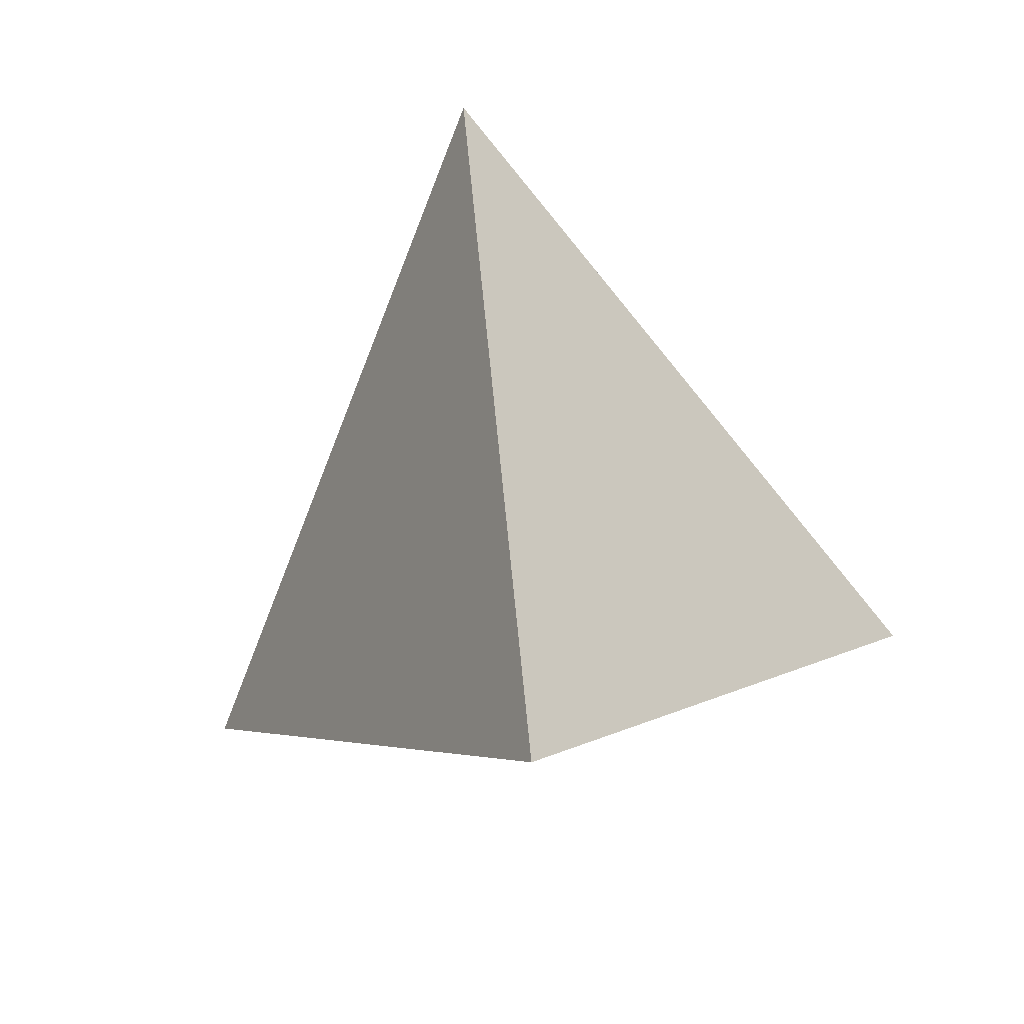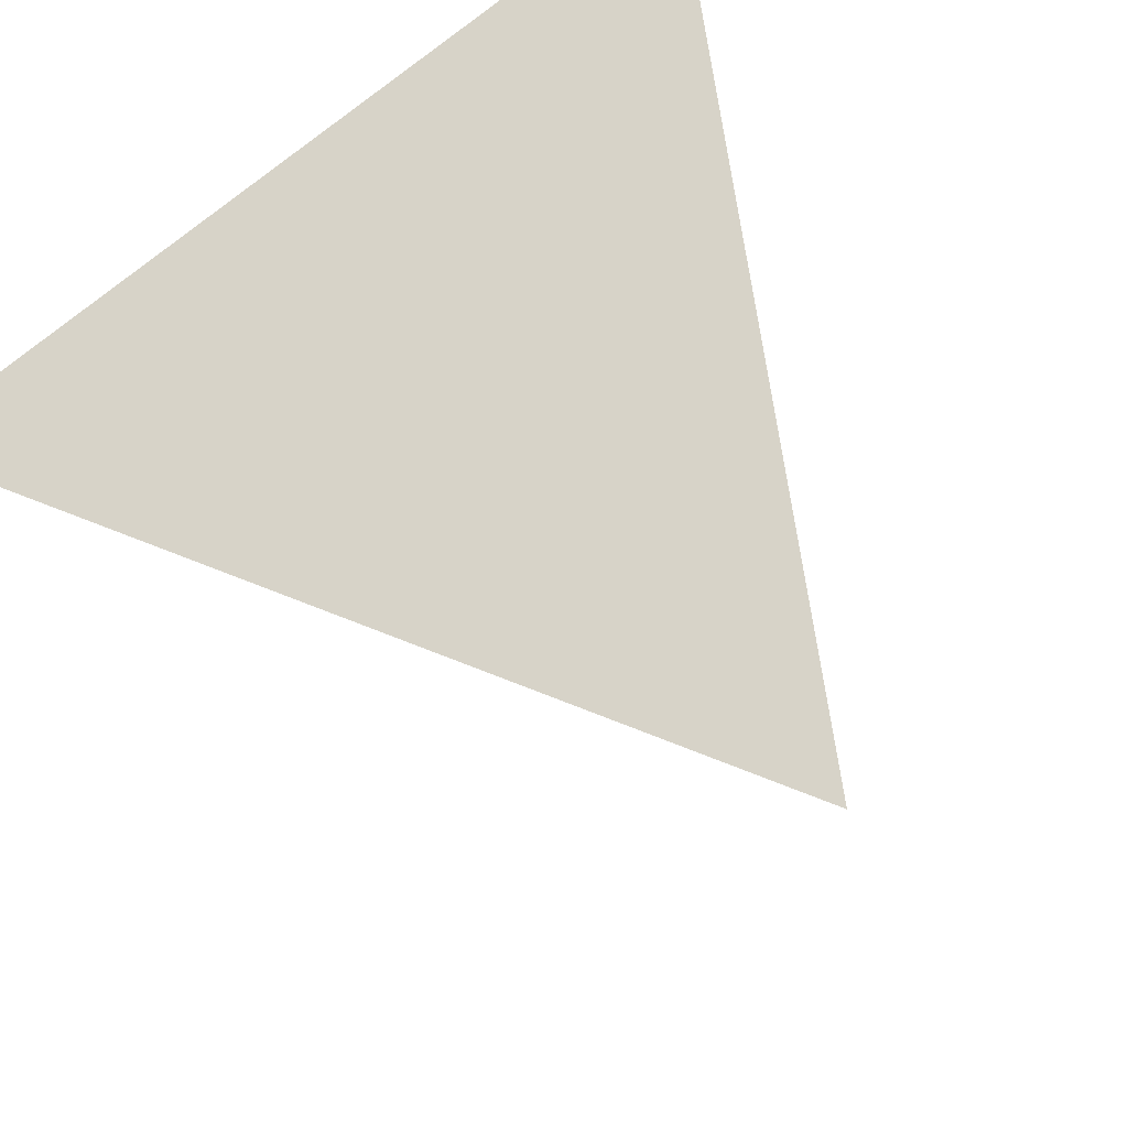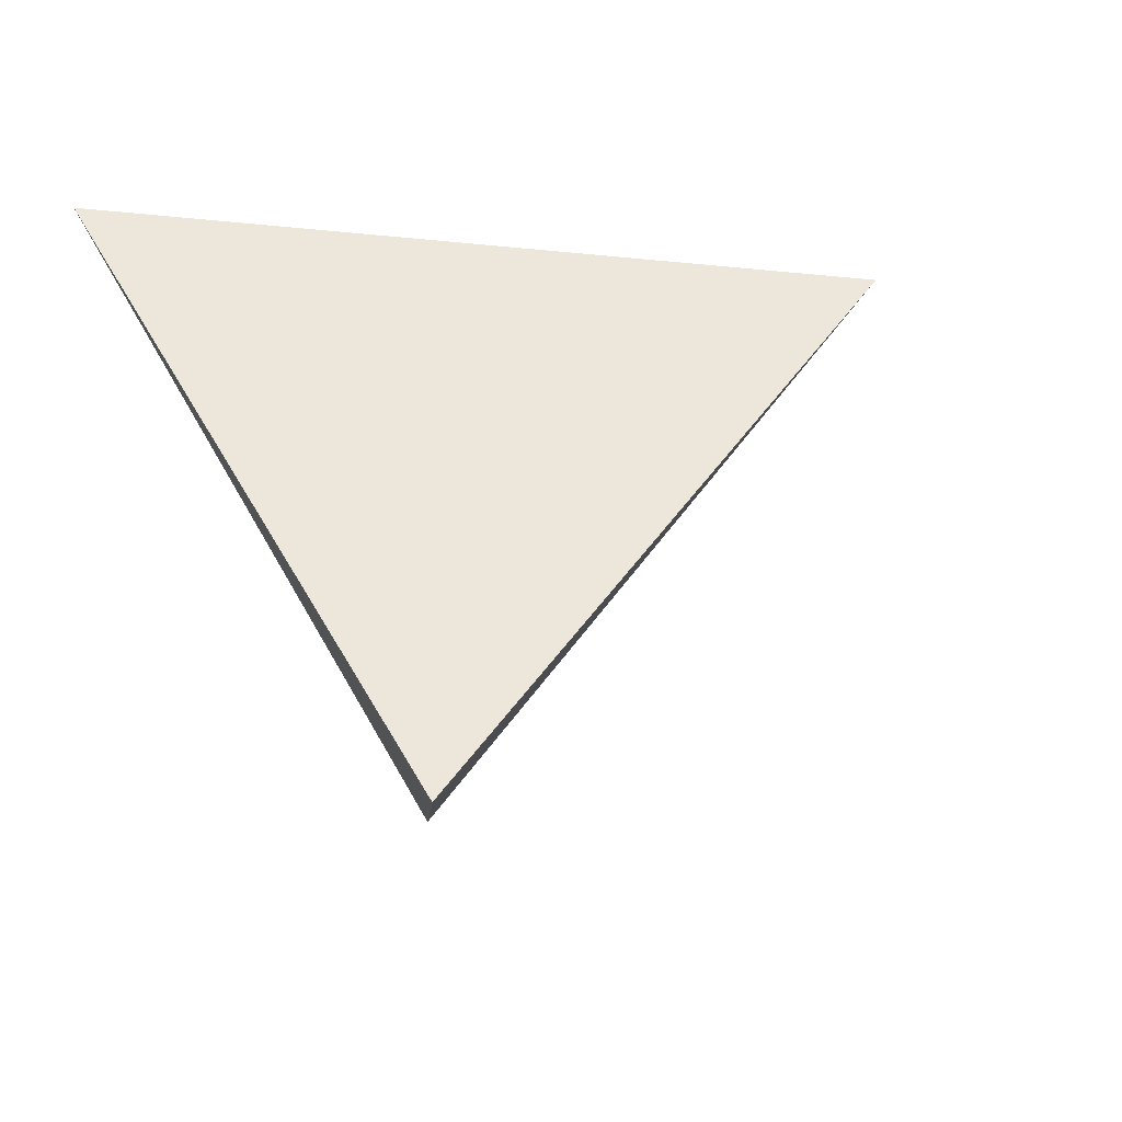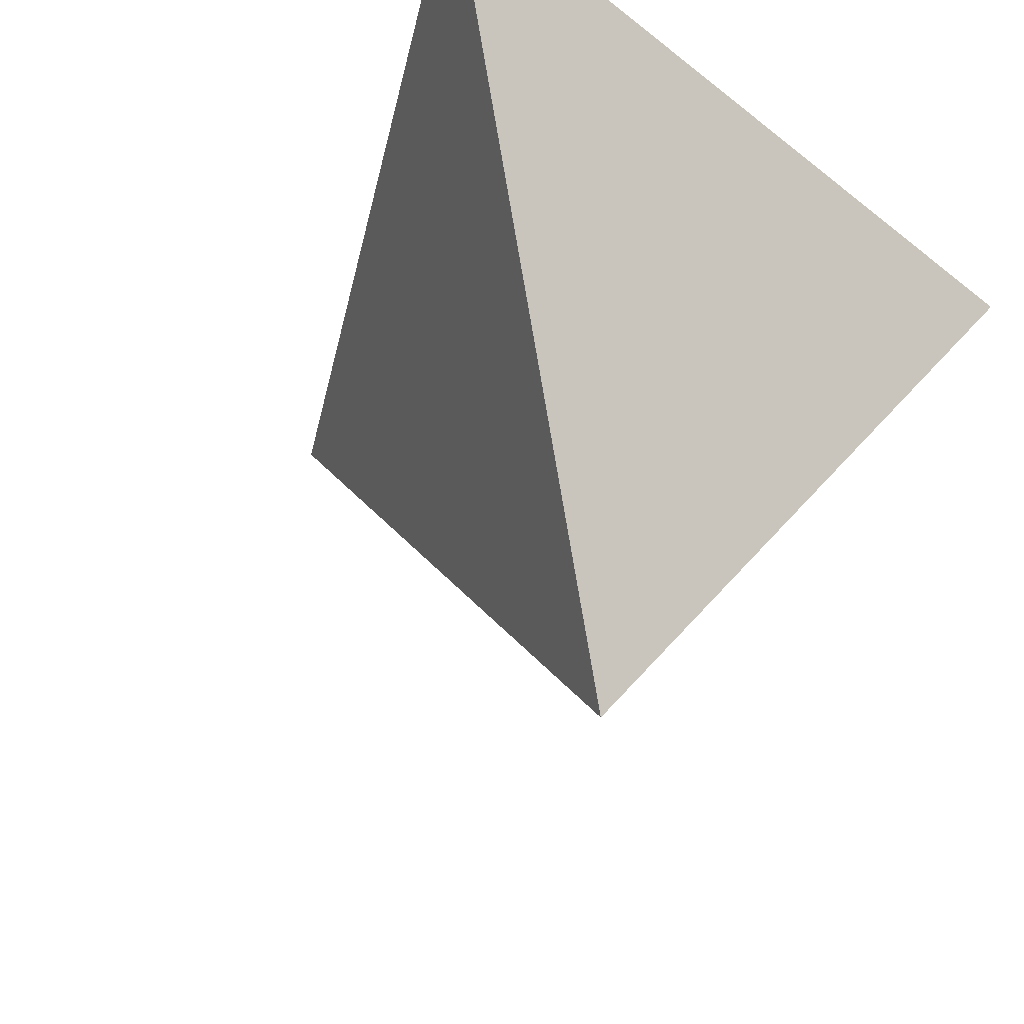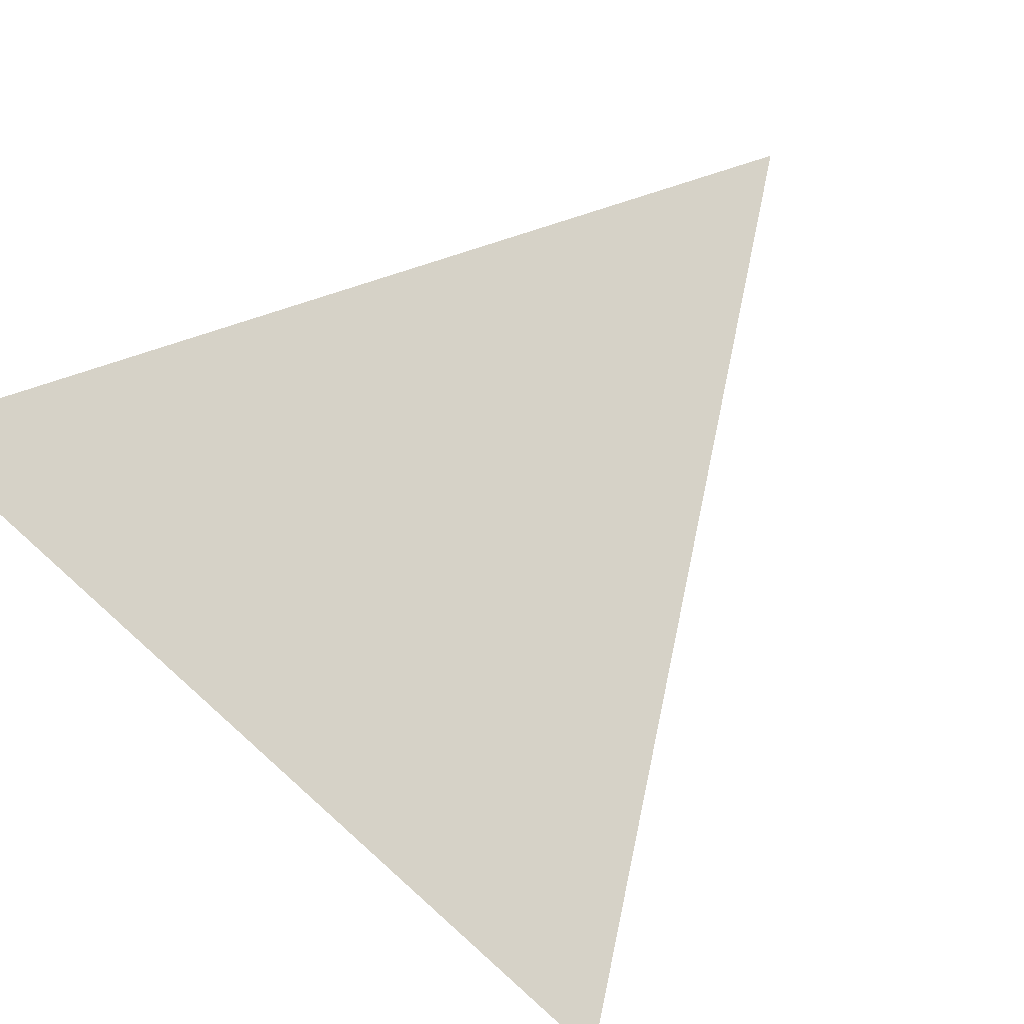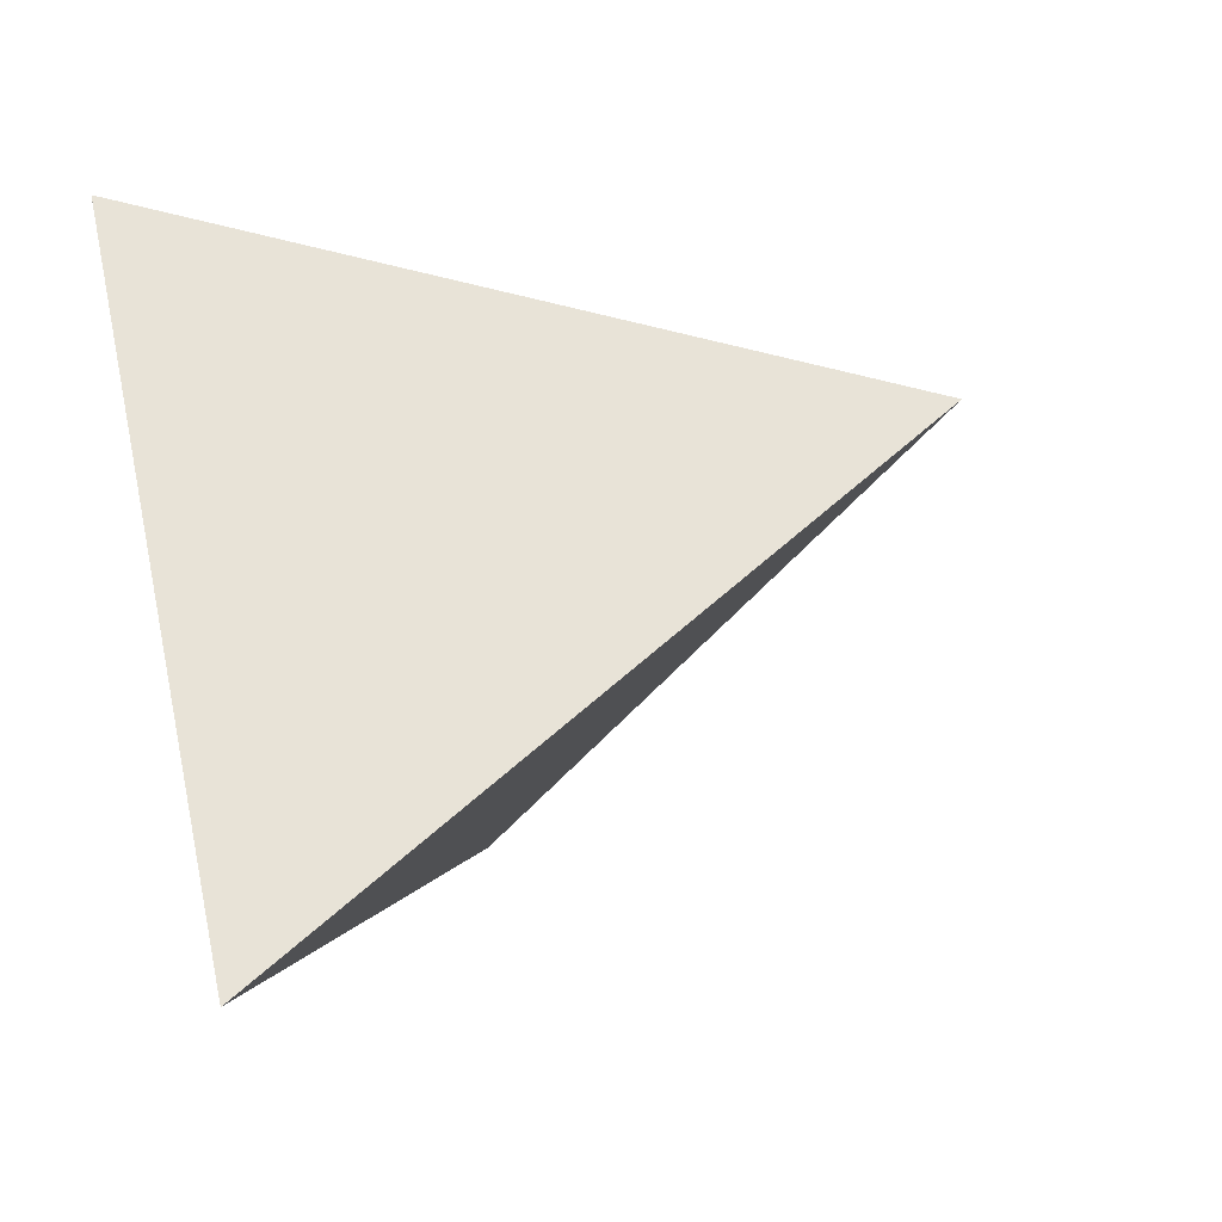
<metadata>
{"format":"obj","ext":"obj","renderer":"f3d","projection":"perspective","resolution":1024,"background":"white","views":[{"elev":-68.9,"azim":-171.3,"up":"+Y"},{"elev":76.9,"azim":141.1,"up":"+Y"},{"elev":-61.7,"azim":114.5,"up":"+Y"},{"elev":-42.8,"azim":-43.0,"up":"+Y"},{"elev":78.5,"azim":41.8,"up":"+Y"},{"elev":-58.2,"azim":-64.9,"up":"+Z"}]}
</metadata>
<code>
o d4_hitbox
v -0 -1 0
v -0.8165 0.3333 0.4714
v -0 0.3333 -0.9428
v 0.8165 0.3333 0.4714
f 1 2 3
f 1 3 4
f 1 4 2
f 2 4 3

</code>
